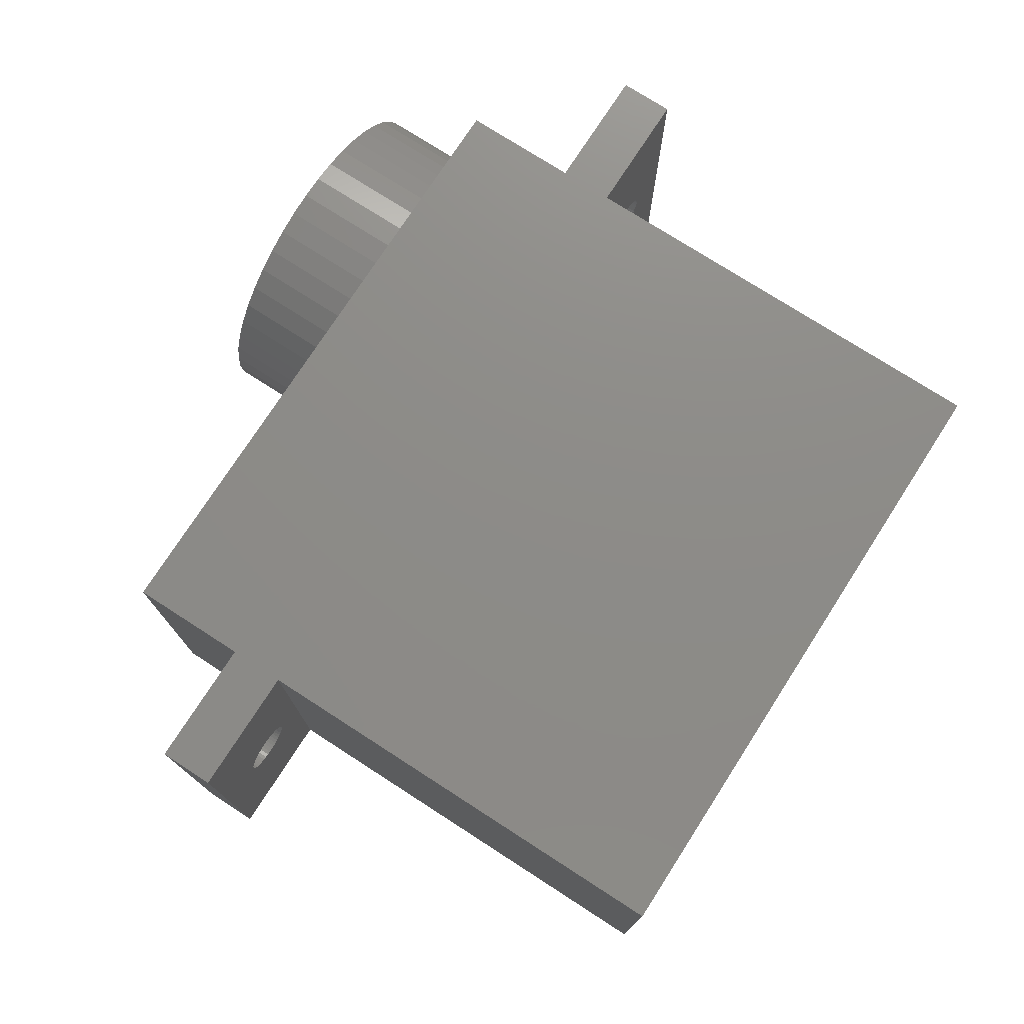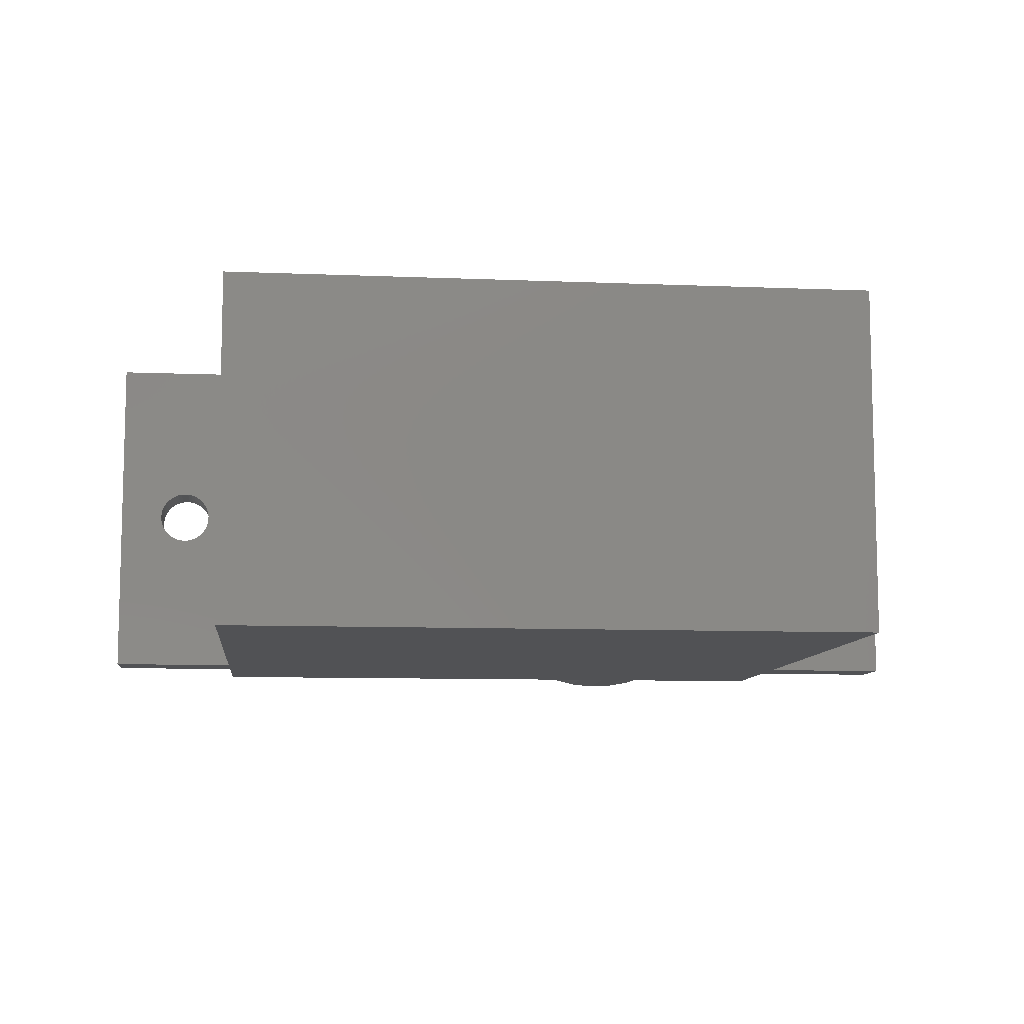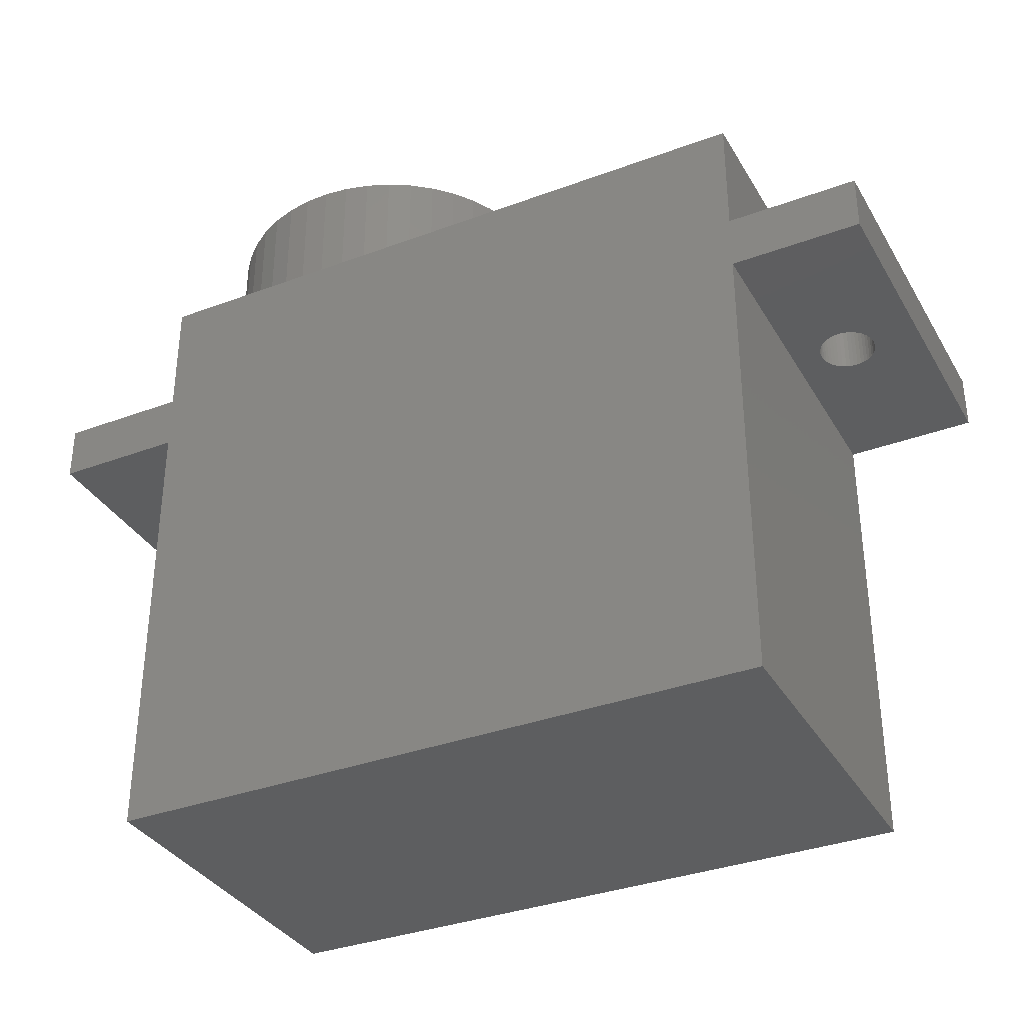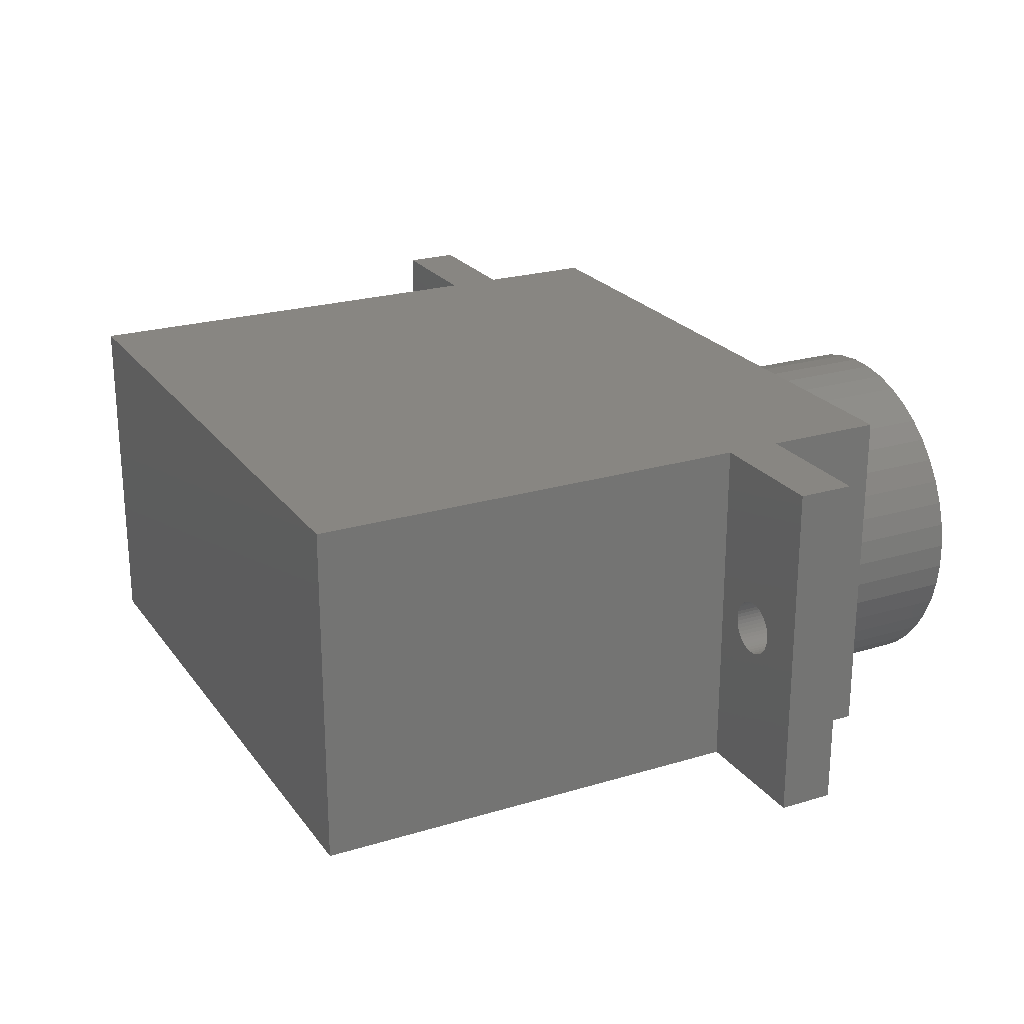
<metadata>
{"format":"stl","ext":"stl","renderer":"f3d","projection":"perspective","resolution":1024,"background":"white","views":[{"elev":75.3,"azim":122.8,"up":"+Y"},{"elev":-9.2,"azim":173.8,"up":"+Y"},{"elev":-34.7,"azim":26.5,"up":"+Z"},{"elev":23.3,"azim":-117.0,"up":"+Y"}]}
</metadata>
<code>
# stl→obj: 294 verts, 592 faces
v -1 6.3 16.3
v 0 12.6 16.3
v 0 0 16.3
v -1 6.3 18.3
v 0 0 18.3
v 0 12.6 18.3
v -1.01 6.161 16.3
v -1.01 6.161 18.3
v -1.01 6.439 16.3
v -1.01 6.439 18.3
v -1.039 6.024 16.3
v -1.039 6.024 18.3
v -1.039 6.576 16.3
v -1.039 6.576 18.3
v -1.086 5.893 16.3
v -1.086 5.893 18.3
v -1.086 6.707 16.3
v -1.086 6.707 18.3
v -1.152 5.77 16.3
v -1.152 5.77 18.3
v -1.152 6.83 16.3
v -1.152 6.83 18.3
v -1.234 5.657 16.3
v -1.234 5.657 18.3
v -1.234 6.943 16.3
v -1.234 6.943 18.3
v -1.331 5.557 16.3
v -1.331 5.557 18.3
v -1.331 7.043 16.3
v -1.331 7.043 18.3
v -1.441 5.471 16.3
v -1.441 5.471 18.3
v -1.441 7.129 16.3
v -1.441 7.129 18.3
v -1.562 5.401 16.3
v -1.562 5.401 18.3
v -1.562 7.199 16.3
v -1.562 7.199 18.3
v -1.691 5.349 16.3
v -1.691 5.349 18.3
v -1.691 7.251 16.3
v -1.691 7.251 18.3
v -1.826 5.315 16.3
v -1.826 5.315 18.3
v -1.826 7.285 16.3
v -1.826 7.285 18.3
v -1.965 5.301 16.3
v -1.965 5.301 18.3
v -1.965 7.299 16.3
v -1.965 7.299 18.3
v -2.105 5.305 16.3
v -2.105 5.305 18.3
v -2.105 7.295 16.3
v -2.105 7.295 18.3
v -2.242 5.33 16.3
v -2.242 5.33 18.3
v -2.242 7.27 16.3
v -2.242 7.27 18.3
v -2.375 5.373 16.3
v -2.375 5.373 18.3
v -2.375 7.227 16.3
v -2.375 7.227 18.3
v -2.5 5.434 16.3
v -2.5 5.434 18.3
v -2.5 7.166 16.3
v -2.5 7.166 18.3
v -2.616 5.512 16.3
v -2.616 5.512 18.3
v -2.616 7.088 16.3
v -2.616 7.088 18.3
v -2.719 5.605 16.3
v -2.719 5.605 18.3
v -2.719 6.995 16.3
v -2.719 6.995 18.3
v -2.809 5.712 16.3
v -2.809 5.712 18.3
v -2.809 6.888 16.3
v -2.809 6.888 18.3
v -2.883 5.831 16.3
v -2.883 5.831 18.3
v -2.883 6.769 16.3
v -2.883 6.769 18.3
v -2.94 5.958 16.3
v -2.94 5.958 18.3
v -2.94 6.642 16.3
v -2.94 6.642 18.3
v -2.978 6.092 16.3
v -2.978 6.092 18.3
v -2.978 6.508 16.3
v -2.978 6.508 18.3
v -2.998 6.23 16.3
v -2.998 6.23 18.3
v -2.998 6.37 16.3
v -2.998 6.37 18.3
v -4.65 0 16.3
v -4.65 0 18.3
v -4.65 12.6 18.3
v -4.65 12.6 16.3
v 0 0 0
v 0 12.6 0
v 23.5 12.6 0
v 23.5 0 0
v 23.5 0 16.3
v 23.5 0 18.3
v 0 0 22.6
v 0 12.6 22.6
v 23.5 0 22.6
v 0.01535 5.861 22.6
v 0.1377 4.99 22.6
v 0.3799 4.145 22.6
v 0.7374 3.342 22.6
v 1.203 2.597 22.6
v 1.768 1.924 22.6
v 2.421 1.336 22.6
v 6.52 0.003838 22.6
v 3.15 0.844 22.6
v 3.94 0.4587 22.6
v 4.776 0.1871 22.6
v 5.641 0.03451 22.6
v 23.5 12.6 16.3
v 23.5 12.6 18.3
v 0.01535 6.739 22.6
v 0.1377 7.61 22.6
v 0.3799 8.455 22.6
v 0.7374 9.258 22.6
v 1.203 10 22.6
v 1.768 10.68 22.6
v 2.421 11.26 22.6
v 3.15 11.76 22.6
v 23.5 12.6 22.6
v 3.94 12.14 22.6
v 4.776 12.41 22.6
v 5.641 12.57 22.6
v 6.52 12.6 22.6
v 0.01535 5.861 26.6
v 0.01535 6.739 26.6
v 0.1377 4.99 26.6
v 0.1377 7.61 26.6
v 0.3799 4.145 26.6
v 0.3799 8.455 26.6
v 0.7374 3.342 26.6
v 0.7374 9.258 26.6
v 1.203 2.597 26.6
v 1.203 10 26.6
v 1.768 10.68 26.6
v 1.768 1.924 26.6
v 2.421 1.336 26.6
v 2.421 11.26 26.6
v 10.52 1.618 22.6
v 11.13 2.25 22.6
v 10.52 1.618 26.6
v 11.13 2.25 26.6
v 10.52 10.98 26.6
v 10.52 10.98 22.6
v 11.13 10.35 26.6
v 11.13 10.35 22.6
v 11.64 9.638 26.6
v 11.64 9.638 22.6
v 11.64 2.962 26.6
v 11.64 2.962 22.6
v 12.06 3.738 22.6
v 12.06 3.738 26.6
v 12.06 8.862 26.6
v 12.06 8.862 22.6
v 12.36 4.563 22.6
v 12.36 4.563 26.6
v 12.36 8.037 26.6
v 12.36 8.037 22.6
v 12.54 5.423 22.6
v 12.54 5.423 26.6
v 12.54 7.177 26.6
v 12.54 7.177 22.6
v 12.6 6.3 22.6
v 12.6 6.3 26.6
v 3.15 0.844 26.6
v 3.15 11.76 26.6
v 24.5 6.37 16.3
v 24.5 6.23 16.3
v 24.52 6.092 16.3
v 24.56 5.958 16.3
v 24.62 5.831 16.3
v 24.69 5.712 16.3
v 24.78 5.605 16.3
v 24.88 5.512 16.3
v 25 5.434 16.3
v 25.13 5.373 16.3
v 25.26 5.33 16.3
v 25.4 5.305 16.3
v 25.53 5.301 16.3
v 28.15 0 16.3
v 28.15 0 18.3
v 24.5 6.23 18.3
v 24.52 6.092 18.3
v 24.56 5.958 18.3
v 24.62 5.831 18.3
v 24.69 5.712 18.3
v 24.78 5.605 18.3
v 24.88 5.512 18.3
v 25 5.434 18.3
v 25.13 5.373 18.3
v 25.26 5.33 18.3
v 25.4 5.305 18.3
v 25.53 5.301 18.3
v 28.15 12.6 18.3
v 24.52 6.508 16.3
v 24.56 6.642 16.3
v 24.62 6.769 16.3
v 24.69 6.888 16.3
v 24.78 6.995 16.3
v 24.88 7.088 16.3
v 25 7.166 16.3
v 25.13 7.227 16.3
v 25.26 7.27 16.3
v 25.4 7.295 16.3
v 25.53 7.299 16.3
v 28.15 12.6 16.3
v 24.5 6.37 18.3
v 24.52 6.508 18.3
v 24.56 6.642 18.3
v 24.62 6.769 18.3
v 24.69 6.888 18.3
v 24.78 6.995 18.3
v 24.88 7.088 18.3
v 25 7.166 18.3
v 25.13 7.227 18.3
v 25.26 7.27 18.3
v 25.4 7.295 18.3
v 25.53 7.299 18.3
v 25.67 5.315 16.3
v 25.67 5.315 18.3
v 25.67 7.285 16.3
v 25.67 7.285 18.3
v 25.81 5.349 16.3
v 25.81 5.349 18.3
v 25.81 7.251 16.3
v 25.81 7.251 18.3
v 25.94 5.401 16.3
v 25.94 5.401 18.3
v 25.94 7.199 16.3
v 25.94 7.199 18.3
v 26.06 5.471 16.3
v 26.06 5.471 18.3
v 26.06 7.129 16.3
v 26.06 7.129 18.3
v 26.17 5.557 16.3
v 26.17 5.557 18.3
v 26.17 7.043 16.3
v 26.17 7.043 18.3
v 26.27 5.657 18.3
v 26.27 5.657 16.3
v 26.27 6.943 16.3
v 26.27 6.943 18.3
v 26.35 5.77 18.3
v 26.35 5.77 16.3
v 26.35 6.83 16.3
v 26.35 6.83 18.3
v 26.41 5.893 18.3
v 26.41 5.893 16.3
v 26.41 6.707 16.3
v 26.41 6.707 18.3
v 26.46 6.024 18.3
v 26.46 6.024 16.3
v 26.46 6.576 16.3
v 26.46 6.576 18.3
v 26.49 6.161 18.3
v 26.49 6.161 16.3
v 26.49 6.439 16.3
v 26.49 6.439 18.3
v 26.5 6.3 18.3
v 26.5 6.3 16.3
v 3.94 0.4587 26.6
v 3.94 12.14 26.6
v 4.776 0.1871 26.6
v 4.776 12.41 26.6
v 5.641 0.03451 26.6
v 5.641 12.57 26.6
v 6.52 0.003838 26.6
v 6.52 12.6 26.6
v 7.394 0.09571 22.6
v 7.394 0.09571 26.6
v 7.394 12.5 22.6
v 7.394 12.5 26.6
v 8.247 0.3083 22.6
v 8.247 0.3083 26.6
v 8.247 12.29 22.6
v 8.247 12.29 26.6
v 9.062 0.6376 22.6
v 9.062 0.6376 26.6
v 9.062 11.96 22.6
v 9.062 11.96 26.6
v 9.823 1.077 22.6
v 9.823 1.077 26.6
v 9.823 11.52 22.6
v 9.823 11.52 26.6
f 1 2 3
f 4 5 6
f 7 1 3
f 7 4 1
f 7 8 4
f 8 5 4
f 9 1 10
f 9 2 1
f 10 1 4
f 10 4 6
f 11 7 3
f 11 8 7
f 11 12 8
f 12 5 8
f 13 9 14
f 13 2 9
f 14 9 10
f 14 10 6
f 15 11 3
f 15 12 11
f 15 16 12
f 16 5 12
f 17 13 18
f 17 2 13
f 18 13 14
f 18 14 6
f 19 15 3
f 19 16 15
f 19 20 16
f 20 5 16
f 21 17 22
f 21 2 17
f 22 17 18
f 22 18 6
f 23 19 3
f 23 20 19
f 23 24 20
f 24 5 20
f 25 21 26
f 25 2 21
f 26 21 22
f 26 22 6
f 27 23 3
f 27 24 23
f 27 28 24
f 28 5 24
f 29 25 30
f 29 2 25
f 30 25 26
f 30 26 6
f 31 27 3
f 31 32 27
f 32 28 27
f 32 5 28
f 33 29 30
f 33 30 34
f 33 2 29
f 34 30 6
f 35 31 3
f 35 36 31
f 36 32 31
f 36 5 32
f 37 33 34
f 37 34 38
f 37 2 33
f 38 34 6
f 39 35 3
f 39 40 35
f 40 36 35
f 40 5 36
f 41 37 38
f 41 38 42
f 41 2 37
f 42 38 6
f 43 39 3
f 43 44 39
f 44 40 39
f 44 5 40
f 45 41 42
f 45 42 46
f 45 2 41
f 46 42 6
f 47 43 3
f 47 48 43
f 48 44 43
f 48 5 44
f 49 45 46
f 49 46 50
f 49 2 45
f 50 46 6
f 51 47 3
f 51 52 47
f 52 48 47
f 52 5 48
f 53 49 50
f 53 50 54
f 53 2 49
f 54 50 6
f 55 56 51
f 56 52 51
f 57 53 54
f 57 54 58
f 59 60 55
f 60 56 55
f 61 57 58
f 61 58 62
f 63 64 59
f 64 60 59
f 65 61 62
f 65 62 66
f 67 68 63
f 68 64 63
f 69 65 66
f 69 66 70
f 71 72 67
f 72 68 67
f 73 69 70
f 73 70 74
f 75 72 71
f 75 76 72
f 77 73 78
f 78 73 74
f 79 76 75
f 79 80 76
f 81 77 82
f 82 77 78
f 83 80 79
f 83 84 80
f 85 81 86
f 86 81 82
f 87 84 83
f 87 88 84
f 89 85 90
f 90 85 86
f 91 88 87
f 91 92 88
f 91 93 92
f 92 93 94
f 93 89 94
f 94 89 90
f 95 51 3
f 95 55 51
f 95 59 55
f 95 63 59
f 95 67 63
f 95 71 67
f 95 75 71
f 95 79 75
f 95 83 79
f 95 87 83
f 95 91 87
f 95 93 91
f 95 96 97
f 95 98 93
f 95 97 98
f 95 3 96
f 96 52 56
f 96 56 60
f 96 60 64
f 96 64 68
f 96 68 72
f 96 72 76
f 96 76 80
f 96 80 84
f 96 84 88
f 96 88 92
f 96 92 97
f 96 3 5
f 96 5 52
f 98 53 57
f 98 57 61
f 98 61 65
f 98 65 69
f 98 69 73
f 98 73 77
f 98 77 81
f 98 81 85
f 98 85 89
f 98 89 93
f 98 97 2
f 98 2 53
f 97 54 6
f 97 58 54
f 97 62 58
f 97 66 62
f 97 70 66
f 97 74 70
f 97 78 74
f 97 82 78
f 97 86 82
f 97 90 86
f 97 92 94
f 97 94 90
f 97 6 2
f 99 3 2
f 99 100 101
f 99 2 100
f 99 102 103
f 99 103 3
f 99 101 102
f 3 103 104
f 3 104 5
f 5 105 106
f 5 106 6
f 5 104 107
f 5 107 105
f 105 108 106
f 105 109 108
f 105 110 109
f 105 111 110
f 105 112 111
f 105 113 112
f 105 114 113
f 105 107 115
f 105 116 114
f 105 117 116
f 105 118 117
f 105 119 118
f 105 115 119
f 100 2 101
f 2 6 120
f 2 120 101
f 6 106 121
f 6 121 120
f 106 108 122
f 106 122 123
f 106 123 124
f 106 124 125
f 106 125 126
f 106 126 127
f 106 127 128
f 106 128 129
f 106 130 121
f 106 129 131
f 106 131 132
f 106 132 133
f 106 133 134
f 106 134 130
f 108 135 136
f 108 136 122
f 108 109 135
f 135 109 137
f 135 137 136
f 122 136 138
f 122 138 123
f 136 137 138
f 109 110 137
f 137 110 139
f 137 139 138
f 123 138 140
f 123 140 124
f 138 139 140
f 110 111 139
f 139 111 141
f 139 141 140
f 124 140 142
f 124 142 125
f 140 141 142
f 111 112 141
f 141 112 143
f 141 143 142
f 125 142 144
f 125 144 126
f 142 143 144
f 126 144 145
f 126 145 127
f 144 146 145
f 112 113 143
f 143 113 146
f 143 146 144
f 113 114 147
f 113 147 146
f 146 147 145
f 127 145 128
f 145 147 148
f 145 148 128
f 149 150 151
f 149 107 150
f 151 150 152
f 151 152 153
f 154 153 155
f 154 156 130
f 154 155 156
f 153 152 155
f 156 155 157
f 156 158 130
f 156 157 158
f 155 159 157
f 150 160 152
f 150 107 160
f 152 160 159
f 152 159 155
f 160 161 159
f 160 107 161
f 159 161 162
f 159 162 157
f 158 157 163
f 158 164 130
f 158 163 164
f 157 162 163
f 161 165 162
f 161 107 165
f 162 165 166
f 162 166 163
f 164 163 167
f 164 168 130
f 164 167 168
f 163 166 167
f 165 169 166
f 165 107 169
f 166 169 170
f 166 170 167
f 168 167 171
f 168 172 130
f 168 171 172
f 167 170 171
f 169 173 170
f 169 107 173
f 170 173 174
f 170 174 171
f 172 171 174
f 172 173 130
f 172 174 173
f 173 107 130
f 114 116 175
f 114 175 147
f 147 175 148
f 128 148 129
f 148 175 176
f 148 176 129
f 102 101 103
f 103 101 120
f 103 120 177
f 103 178 179
f 103 177 178
f 103 179 180
f 103 180 181
f 103 181 182
f 103 182 183
f 103 183 184
f 103 184 185
f 103 185 186
f 103 186 187
f 103 187 188
f 103 188 189
f 103 189 190
f 103 190 191
f 103 191 104
f 104 121 107
f 104 192 121
f 104 193 192
f 104 194 193
f 104 195 194
f 104 196 195
f 104 197 196
f 104 198 197
f 104 199 198
f 104 200 199
f 104 201 200
f 104 202 201
f 104 203 202
f 104 191 203
f 107 121 130
f 120 121 204
f 120 205 177
f 120 206 205
f 120 207 206
f 120 208 207
f 120 209 208
f 120 210 209
f 120 211 210
f 120 212 211
f 120 213 212
f 120 214 213
f 120 215 214
f 120 216 215
f 120 204 216
f 121 192 217
f 121 217 218
f 121 218 219
f 121 219 220
f 121 220 221
f 121 221 222
f 121 222 223
f 121 223 224
f 121 224 225
f 121 225 226
f 121 226 227
f 121 227 228
f 121 228 204
f 178 192 193
f 178 177 192
f 178 193 179
f 192 177 217
f 177 205 217
f 217 205 218
f 179 193 194
f 179 194 180
f 205 206 218
f 218 206 219
f 180 194 195
f 180 195 181
f 206 207 219
f 219 207 220
f 181 195 196
f 181 196 182
f 207 208 220
f 220 208 221
f 182 196 197
f 182 197 183
f 208 209 221
f 221 209 222
f 183 197 184
f 197 198 184
f 209 210 223
f 209 223 222
f 184 198 185
f 198 199 185
f 210 211 224
f 210 224 223
f 185 199 186
f 199 200 186
f 211 212 225
f 211 225 224
f 186 200 187
f 200 201 187
f 212 213 226
f 212 226 225
f 187 201 188
f 201 202 188
f 213 214 227
f 213 227 226
f 188 202 189
f 202 203 189
f 214 215 228
f 214 228 227
f 189 203 229
f 189 229 190
f 203 230 229
f 203 191 230
f 215 231 232
f 215 232 228
f 215 216 231
f 228 232 204
f 229 230 233
f 229 233 190
f 230 234 233
f 230 191 234
f 231 235 236
f 231 236 232
f 231 216 235
f 232 236 204
f 233 234 237
f 233 237 190
f 234 238 237
f 234 191 238
f 235 239 240
f 235 240 236
f 235 216 239
f 236 240 204
f 237 238 241
f 237 241 190
f 238 242 241
f 238 191 242
f 239 243 244
f 239 244 240
f 239 216 243
f 240 244 204
f 241 242 245
f 241 245 190
f 242 246 245
f 242 191 246
f 243 247 248
f 243 248 244
f 243 216 247
f 244 248 204
f 245 246 249
f 245 250 190
f 245 249 250
f 246 191 249
f 247 251 248
f 247 216 251
f 248 251 252
f 248 252 204
f 250 249 253
f 250 254 190
f 250 253 254
f 249 191 253
f 251 255 252
f 251 216 255
f 252 255 256
f 252 256 204
f 254 253 257
f 254 258 190
f 254 257 258
f 253 191 257
f 255 259 256
f 255 216 259
f 256 259 260
f 256 260 204
f 258 257 261
f 258 262 190
f 258 261 262
f 257 191 261
f 259 263 260
f 259 216 263
f 260 263 264
f 260 264 204
f 262 261 265
f 262 266 190
f 262 265 266
f 261 191 265
f 263 267 264
f 263 216 267
f 264 267 268
f 264 268 204
f 266 265 269
f 266 270 190
f 266 269 270
f 265 191 269
f 267 270 268
f 267 216 270
f 268 270 269
f 268 269 204
f 270 216 190
f 269 191 204
f 190 216 191
f 191 216 204
f 116 117 271
f 116 271 175
f 175 271 176
f 129 176 131
f 176 271 272
f 176 272 131
f 117 118 273
f 117 273 271
f 271 273 272
f 131 272 132
f 272 273 274
f 272 274 132
f 118 119 275
f 118 275 273
f 273 275 274
f 132 274 133
f 274 275 276
f 274 276 133
f 119 115 277
f 119 277 275
f 275 277 276
f 133 276 134
f 276 277 278
f 276 278 134
f 115 107 279
f 115 279 280
f 115 280 277
f 277 280 278
f 134 278 281
f 134 281 130
f 278 280 282
f 278 282 281
f 279 107 283
f 279 283 284
f 279 284 280
f 280 284 282
f 281 282 285
f 281 285 130
f 282 284 286
f 282 286 285
f 283 107 287
f 283 287 288
f 283 288 284
f 284 288 286
f 285 286 289
f 285 289 130
f 286 288 290
f 286 290 289
f 287 107 291
f 287 291 292
f 287 292 288
f 288 292 290
f 289 290 293
f 289 293 130
f 290 292 294
f 290 294 293
f 291 149 151
f 291 151 292
f 291 107 149
f 292 151 294
f 293 154 130
f 293 294 154
f 294 151 153
f 294 153 154

</code>
